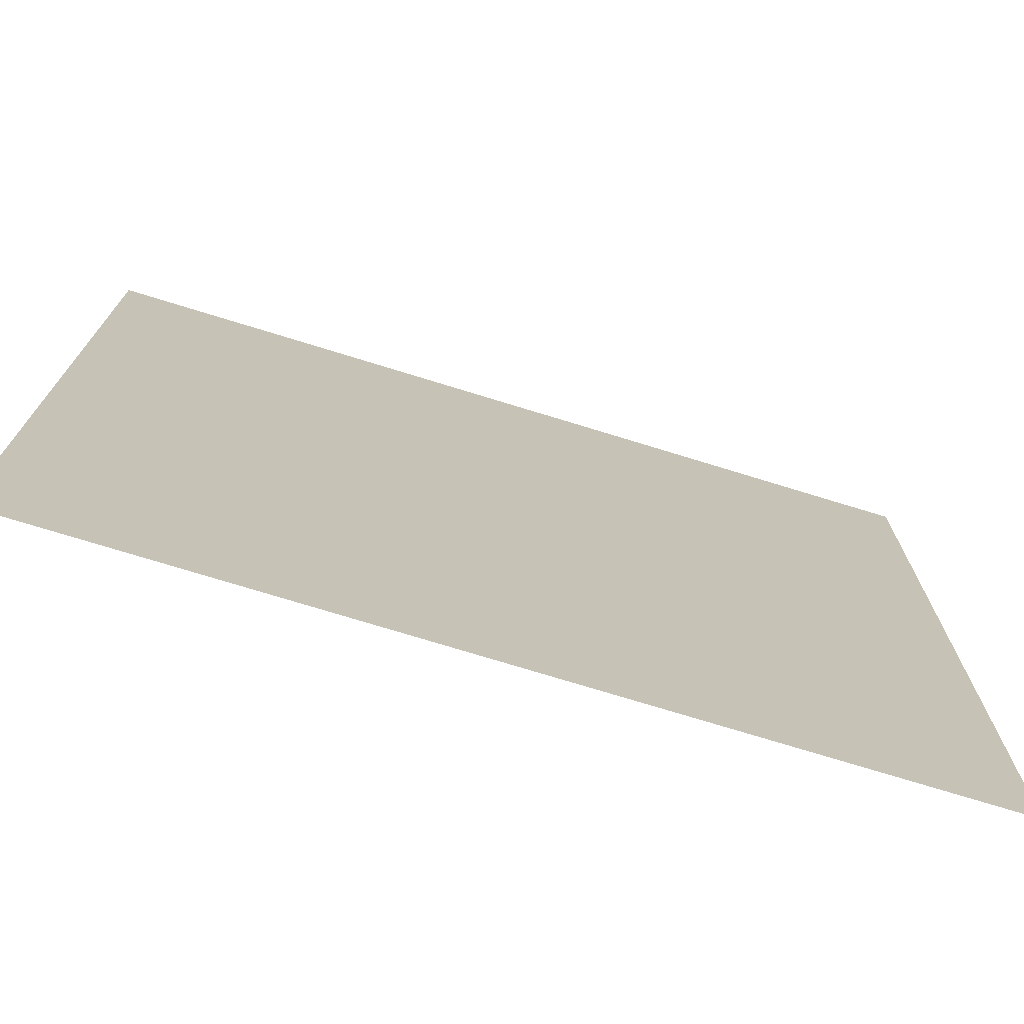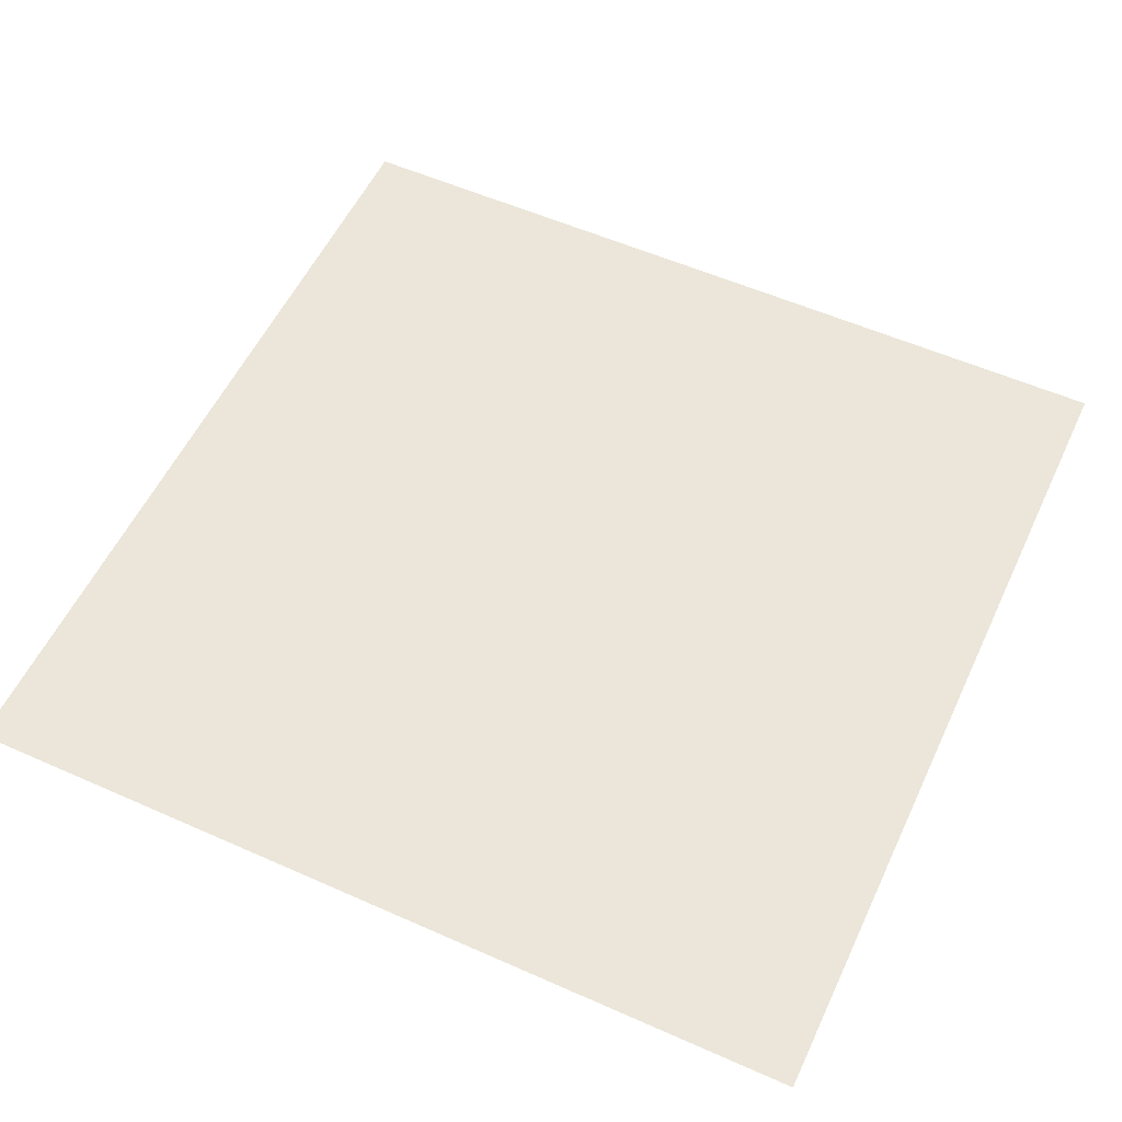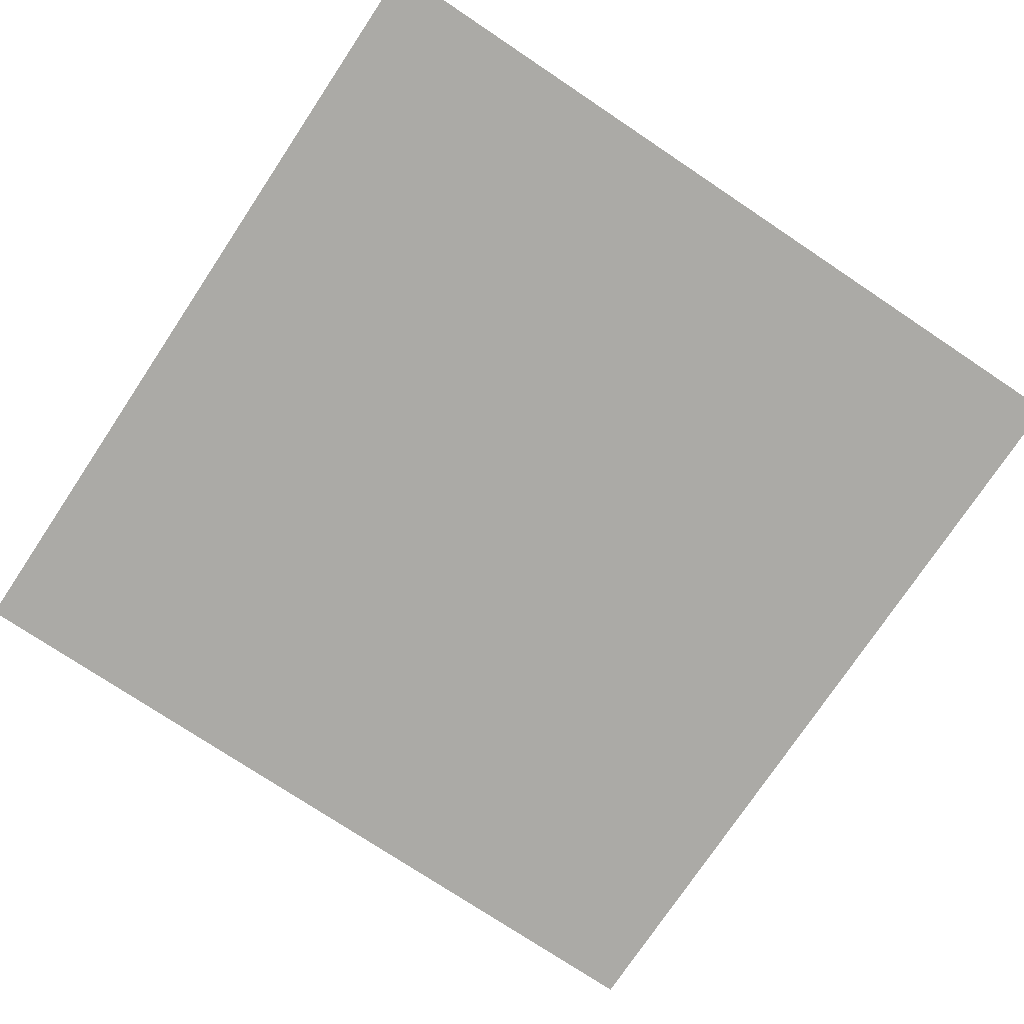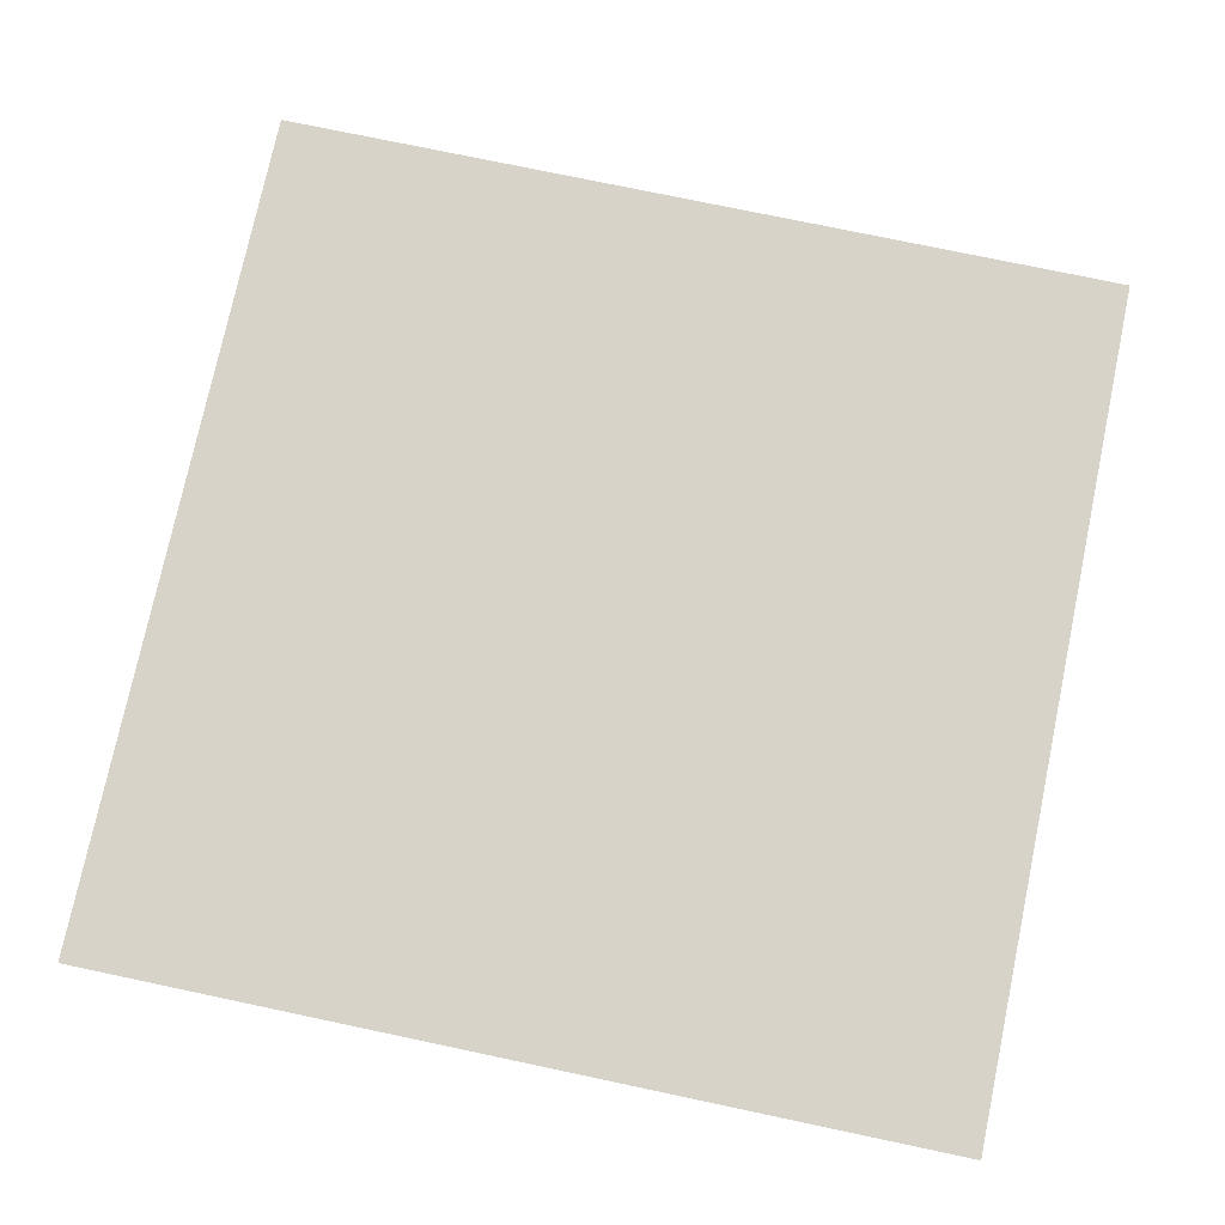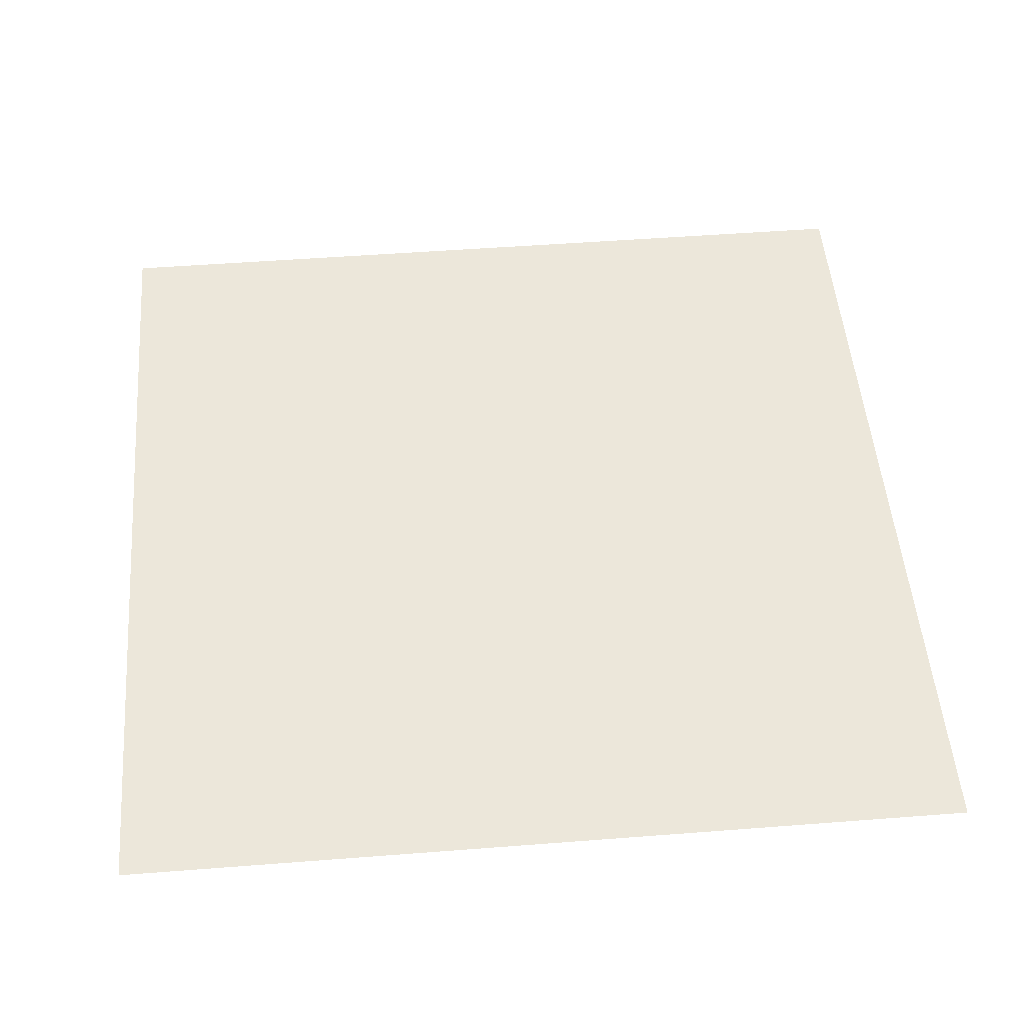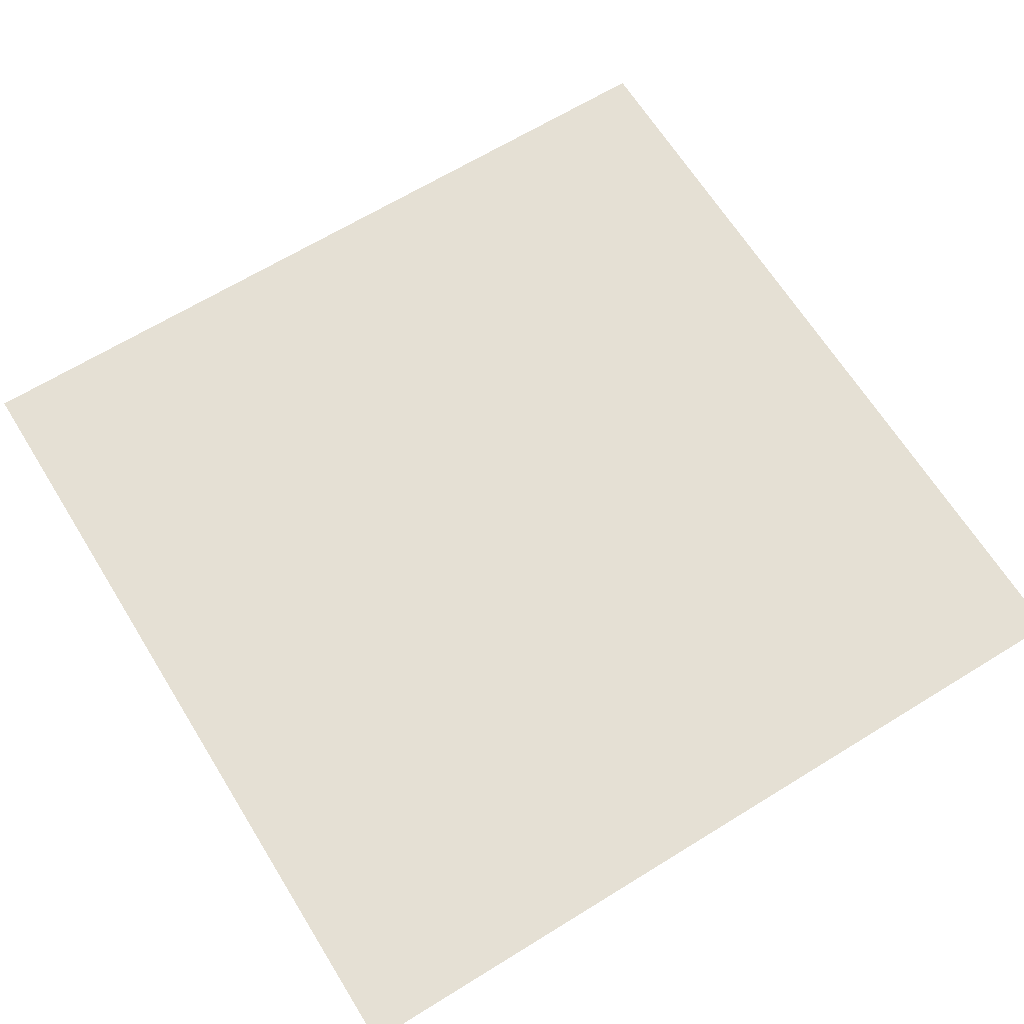
<metadata>
{"format":"obj","ext":"obj","renderer":"f3d","projection":"perspective","resolution":1024,"background":"white","views":[{"elev":-74.3,"azim":-17.1,"up":"+Z"},{"elev":55.7,"azim":-65.0,"up":"+Y"},{"elev":-75.7,"azim":-33.7,"up":"+Y"},{"elev":75.8,"azim":-168.1,"up":"+Y"},{"elev":51.3,"azim":175.2,"up":"+Y"},{"elev":65.6,"azim":58.2,"up":"+Y"}]}
</metadata>
<code>
o Plane
v 10.99 1e-06 10.99
v -10.99 1e-06 10.99
v 10.99 -1e-06 -10.99
v -10.99 -1e-06 -10.99
f 1 3 4 2

</code>
